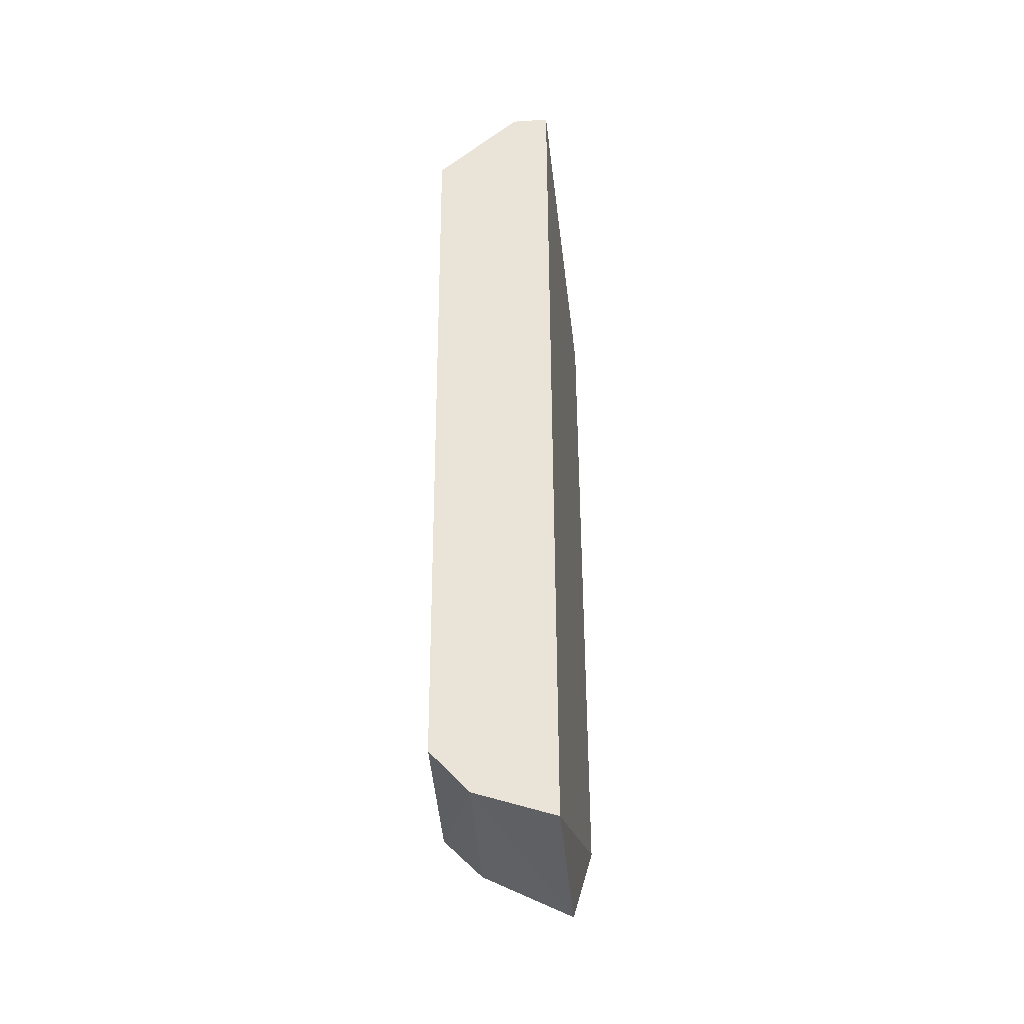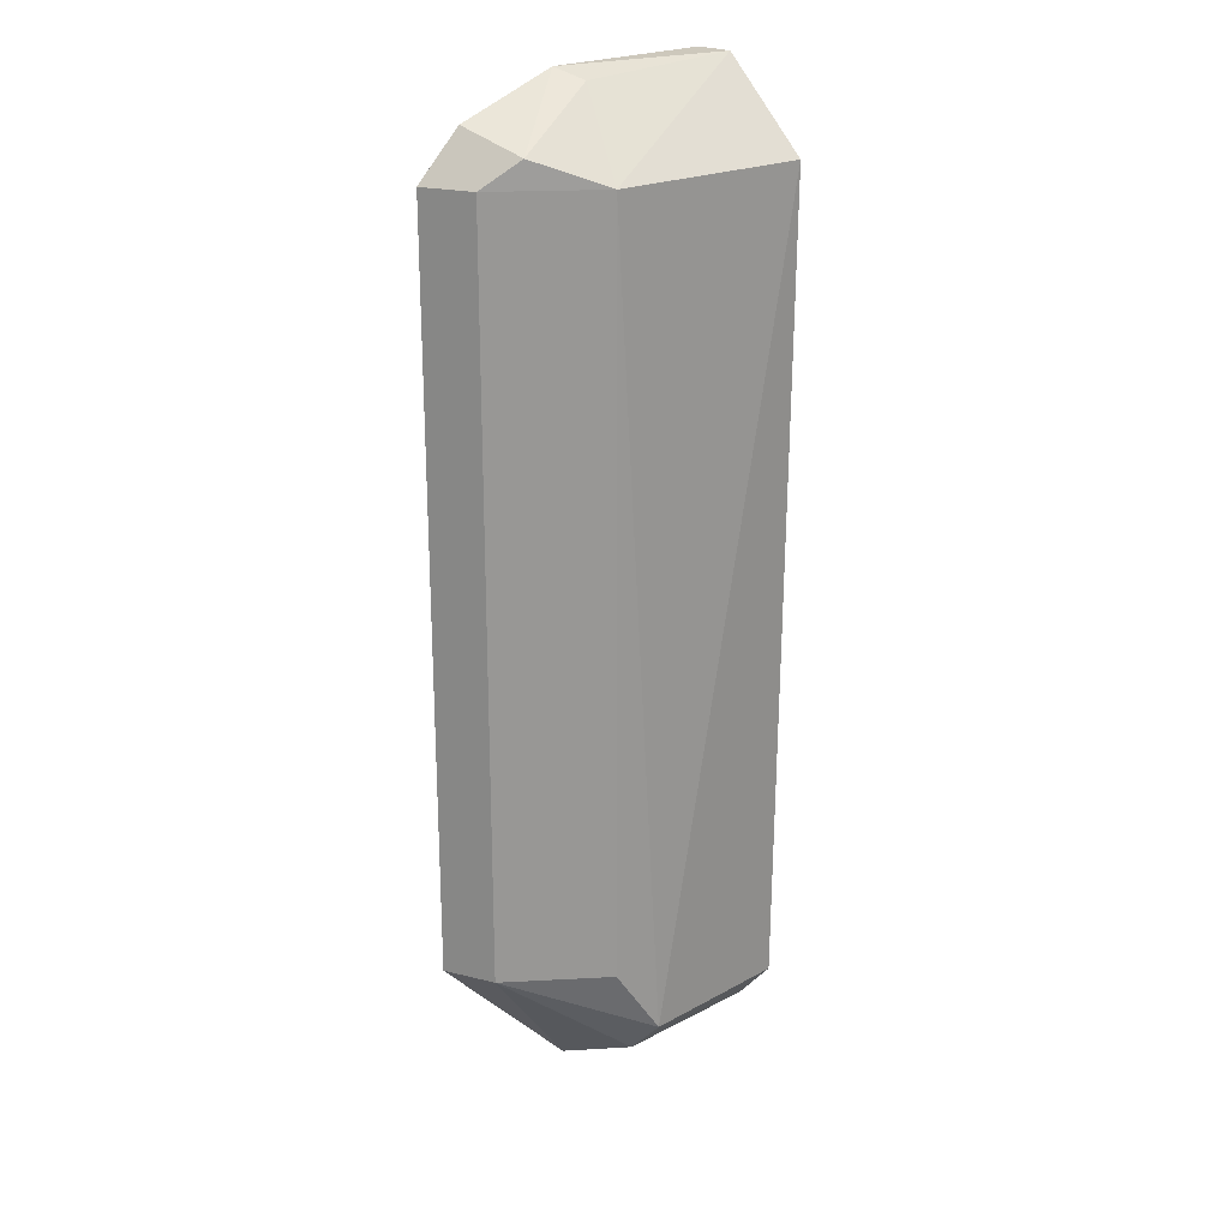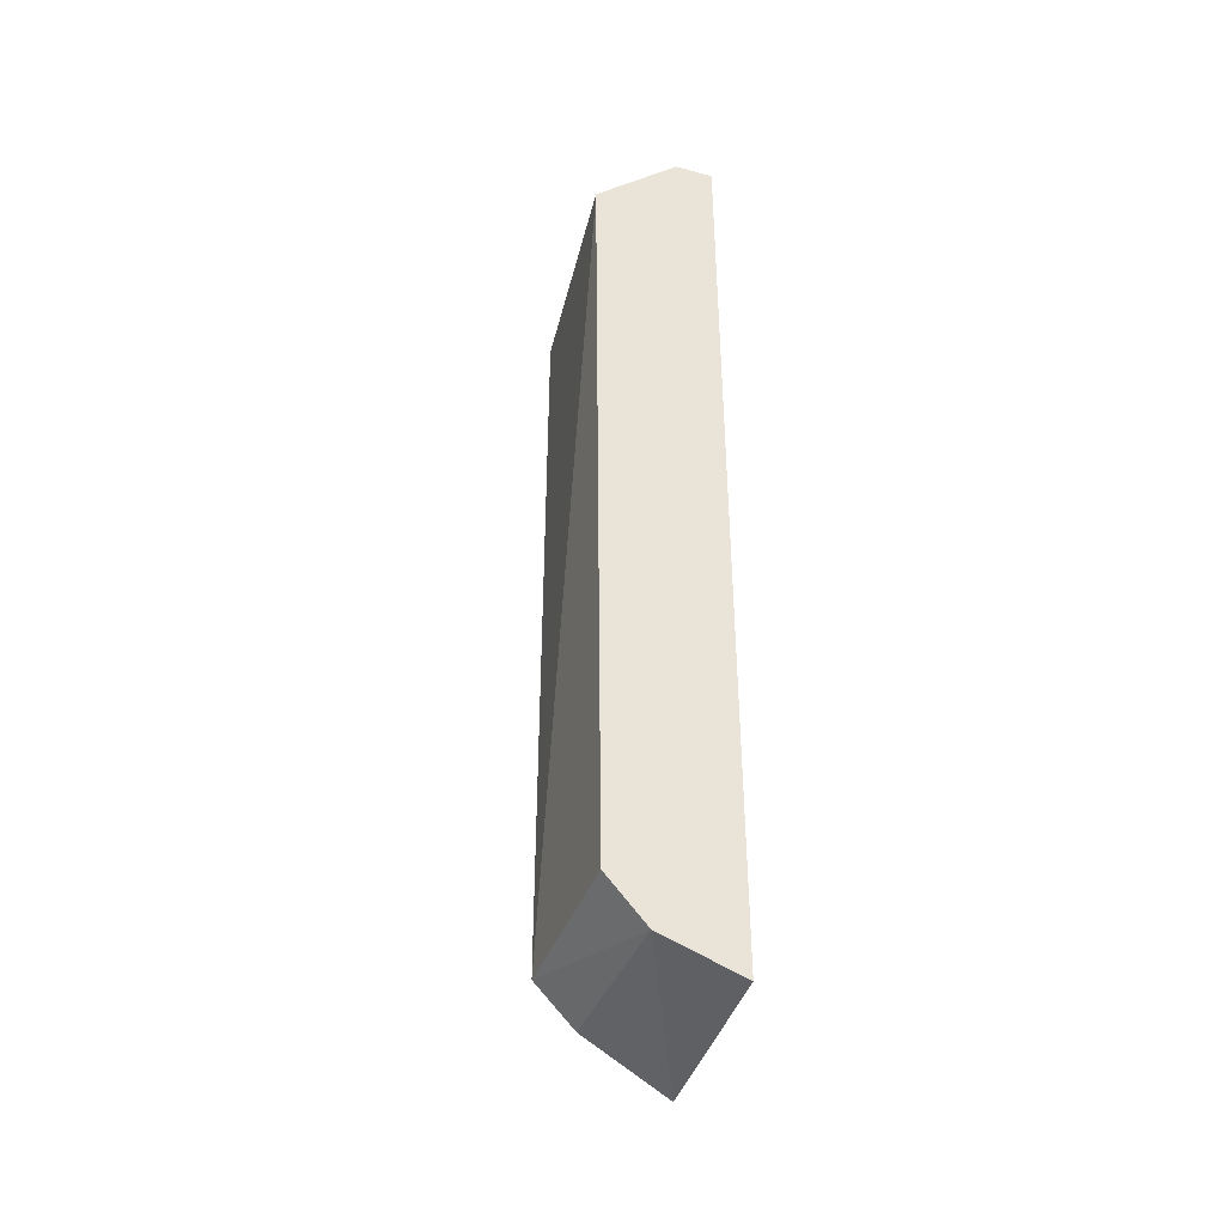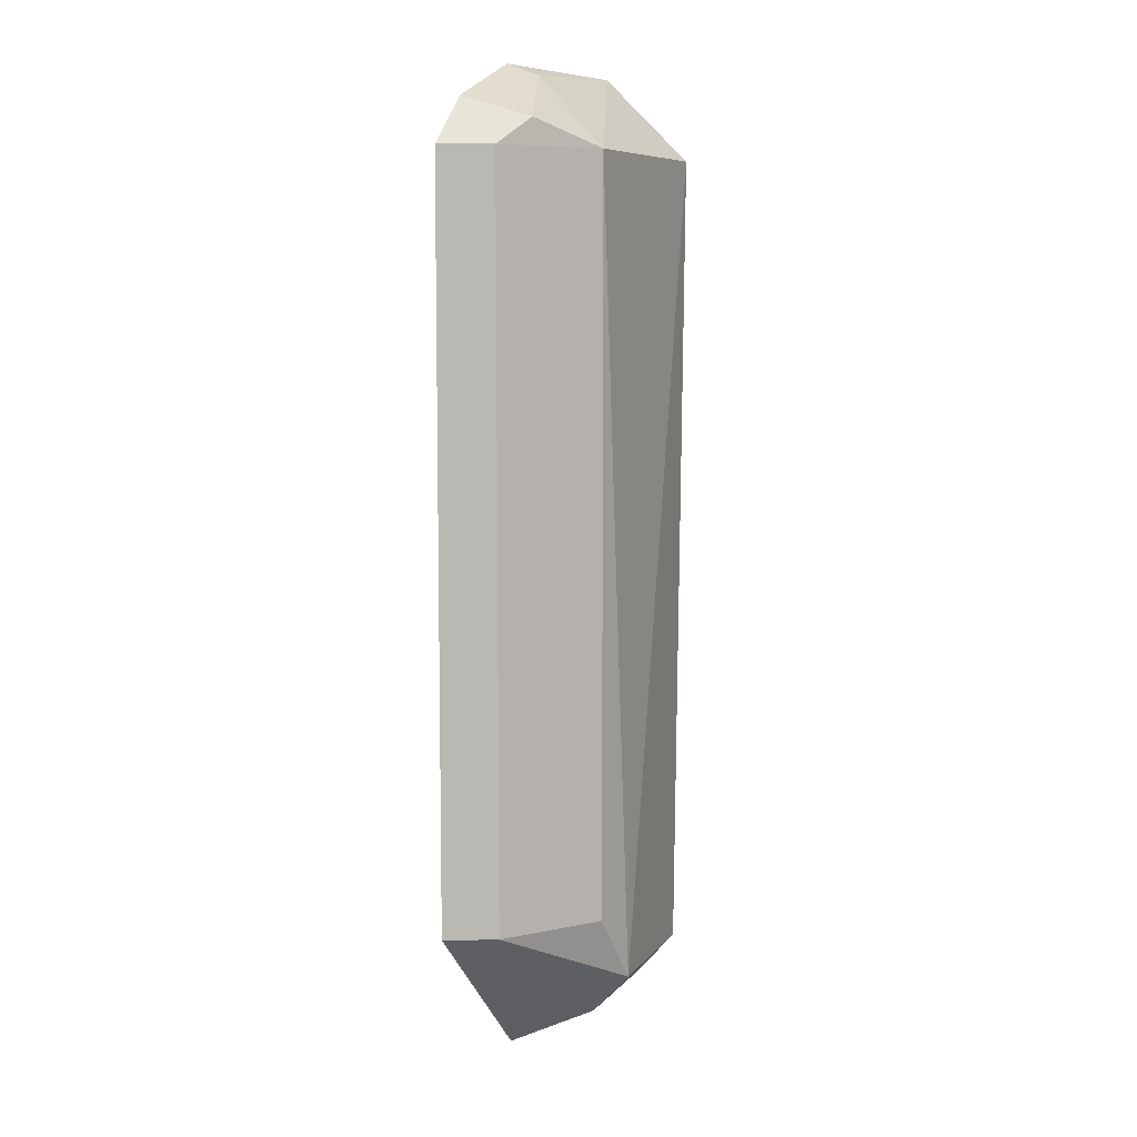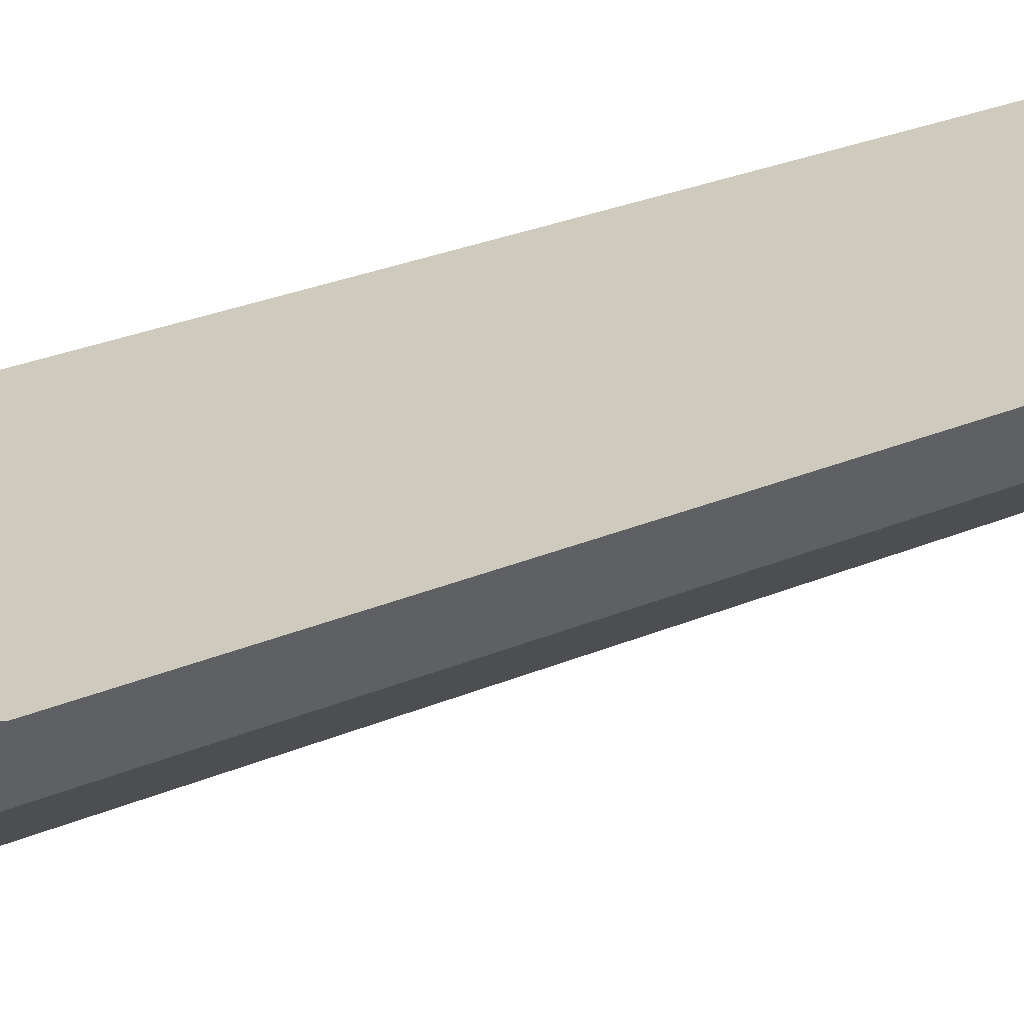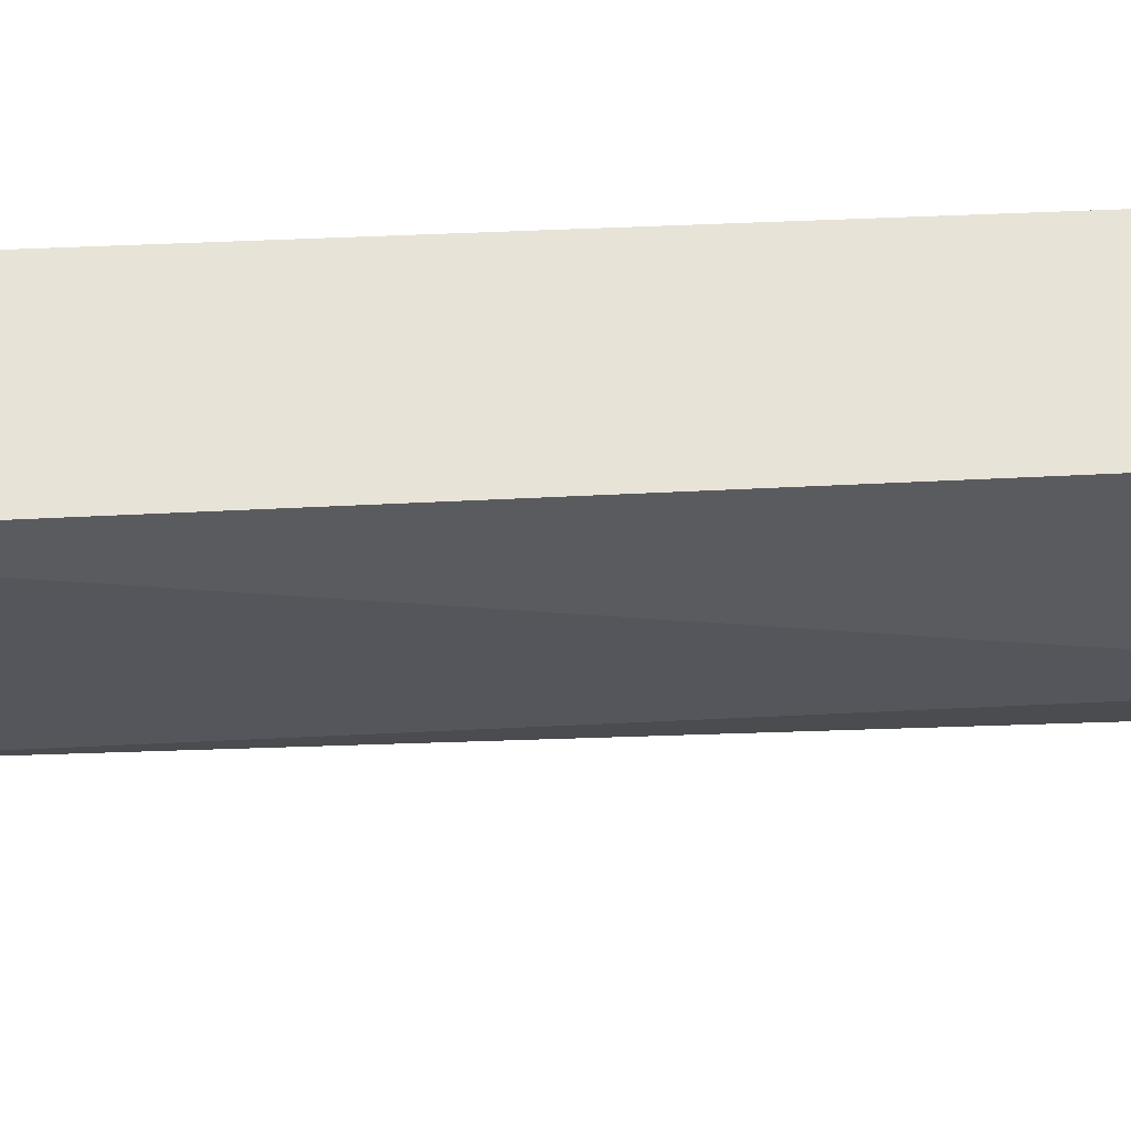
<metadata>
{"format":"obj","ext":"obj","renderer":"f3d","projection":"perspective","resolution":1024,"background":"white","views":[{"elev":-41.2,"azim":94.7,"up":"+Z"},{"elev":22.2,"azim":-44.3,"up":"+Z"},{"elev":-43.0,"azim":71.6,"up":"+Z"},{"elev":7.7,"azim":-69.7,"up":"+Z"},{"elev":25.8,"azim":-124.8,"up":"+Y"},{"elev":-31.0,"azim":93.6,"up":"+Y"}]}
</metadata>
<code>
v -0.4167 -0.2658 0.1034
v -0.4167 -0.2538 -0.1178
v -0.4167 -0.2339 0.125
v -0.4979 -0.23 0.1034
v -0.4698 -0.2614 -0.08712
v -0.4167 -0.2339 -0.125
v -0.4846 -0.249 0.1101
v -0.4167 -0.2637 -0.1064
v -0.4979 -0.23 -0.08712
v -0.4167 -0.2437 0.125
v -0.4619 -0.2335 0.125
v -0.4698 -0.2614 0.1034
v -0.4583 -0.2646 -0.105
v -0.4926 -0.2429 -0.08712
v -0.4874 -0.2319 0.1153
v -0.4585 -0.2405 0.1223
v -0.4619 -0.2335 -0.125
v -0.4926 -0.2429 0.1034
v -0.4583 -0.2551 -0.1153
f 6 4 3
f 6 3 1
f 8 6 1
f 8 2 6
f 9 4 6
f 10 1 3
f 11 3 4
f 11 10 3
f 12 1 10
f 13 2 8
f 13 8 1
f 13 12 5
f 13 1 12
f 14 4 9
f 14 13 5
f 15 11 4
f 15 7 11
f 16 11 7
f 16 10 11
f 16 12 10
f 16 7 12
f 17 9 6
f 17 6 2
f 17 14 9
f 18 4 14
f 18 15 4
f 18 7 15
f 18 12 7
f 18 14 5
f 18 5 12
f 19 17 2
f 19 2 13
f 19 13 14
f 19 14 17

</code>
